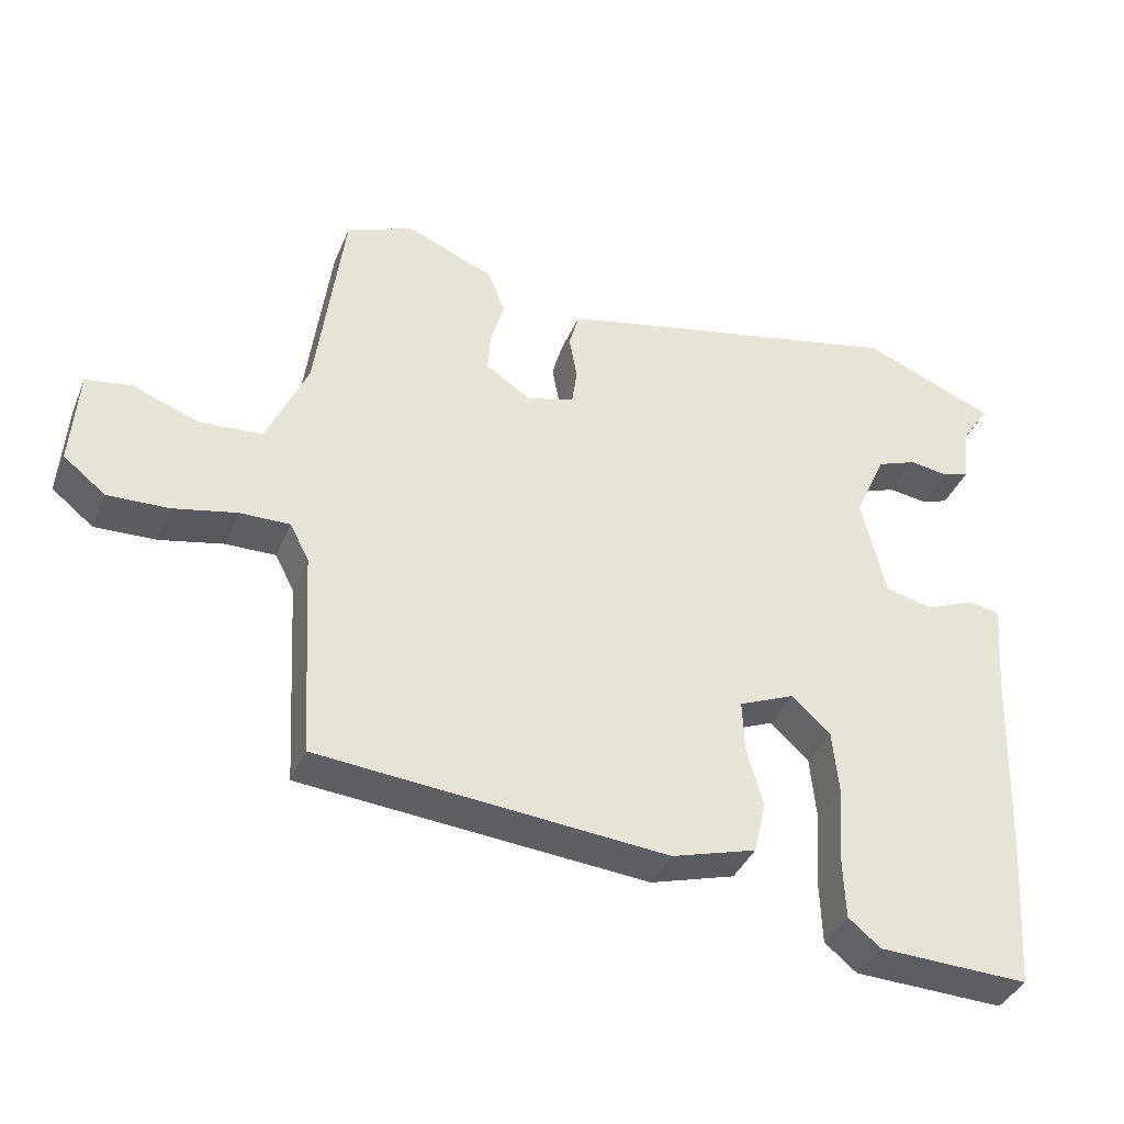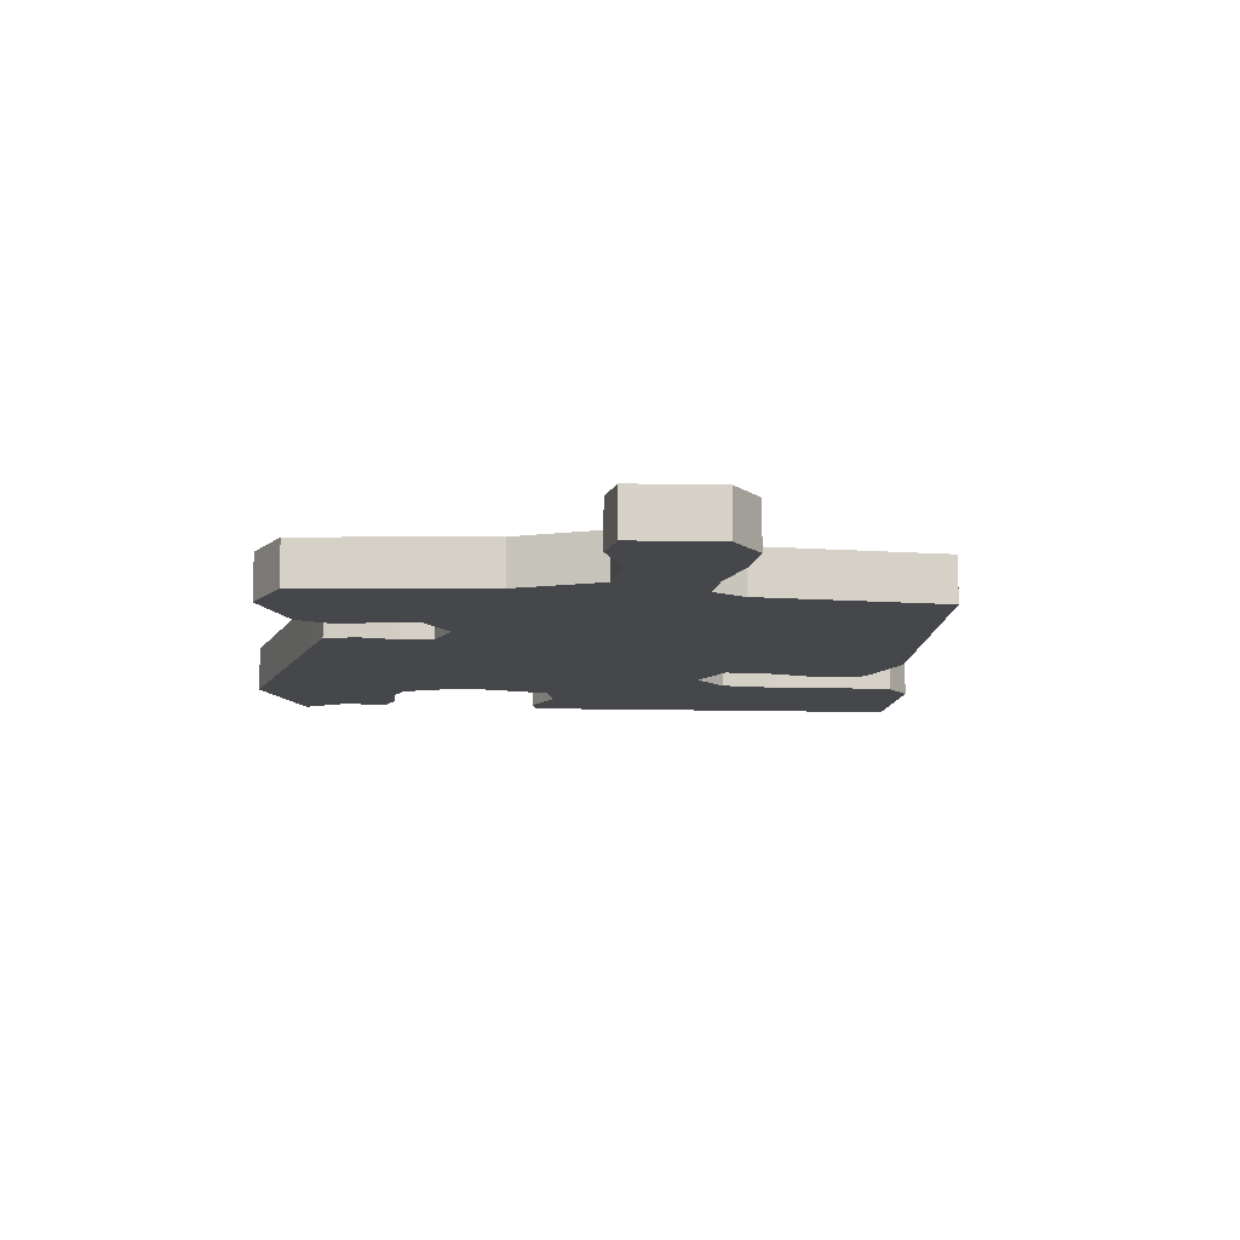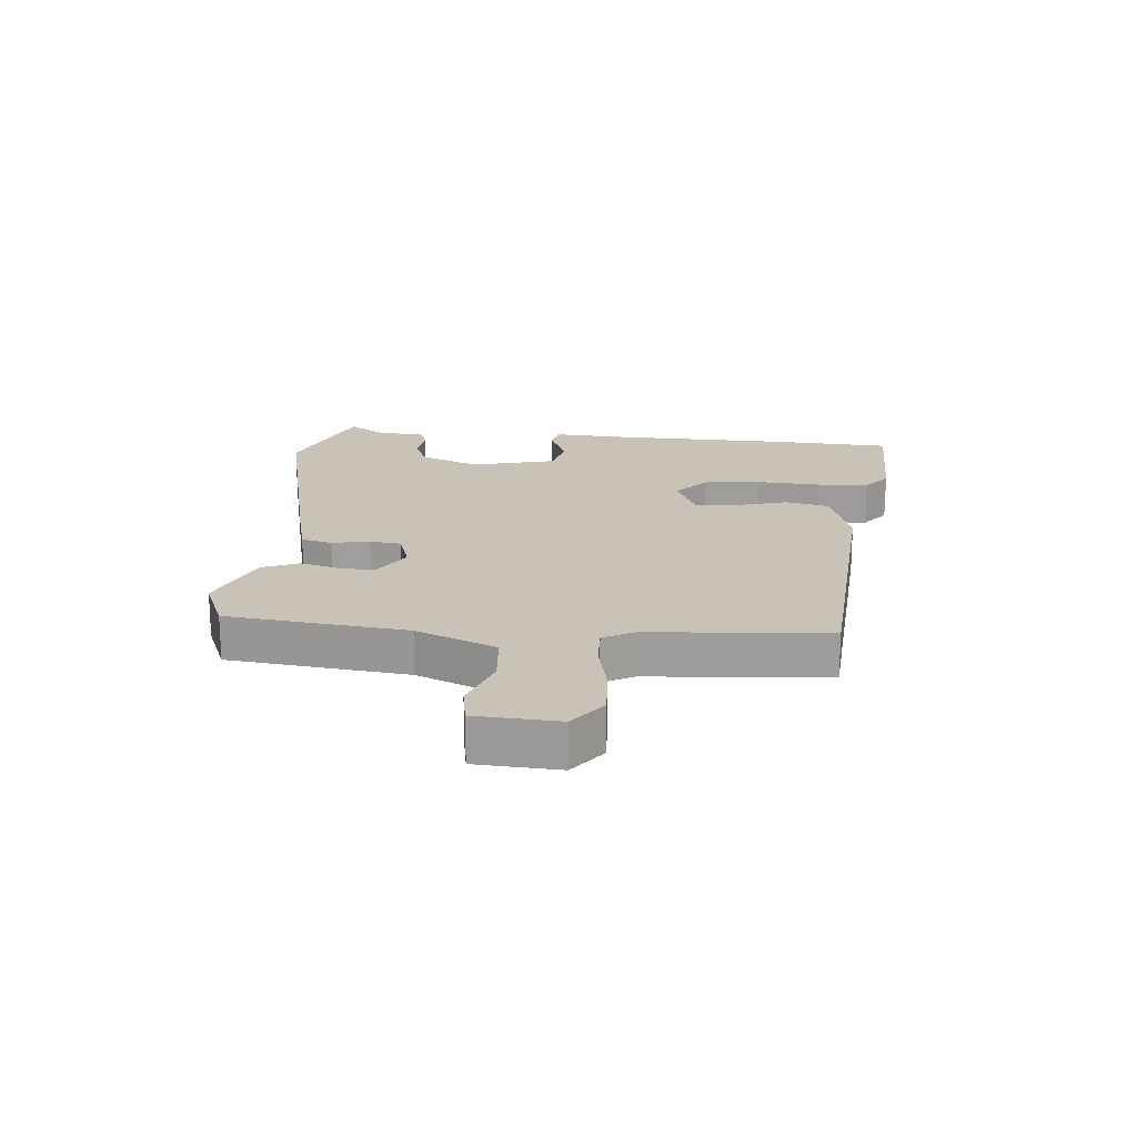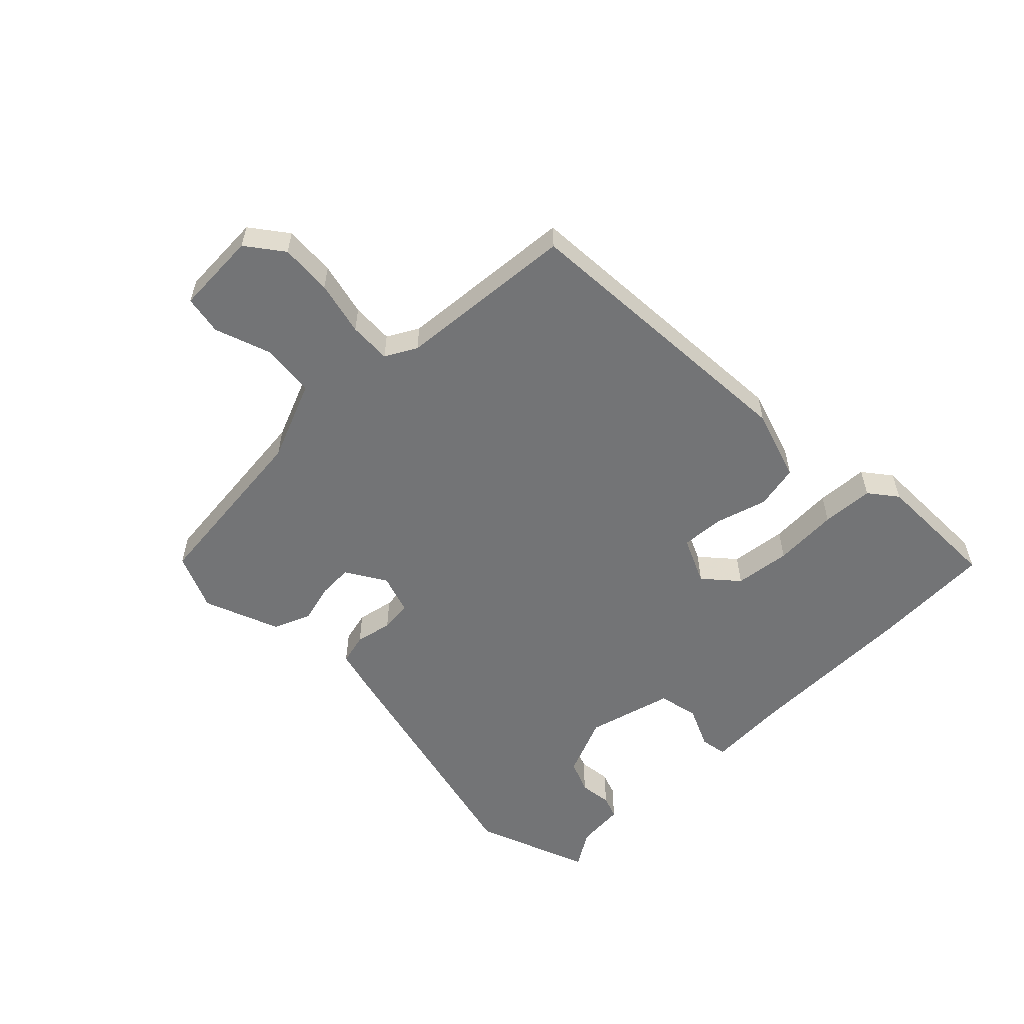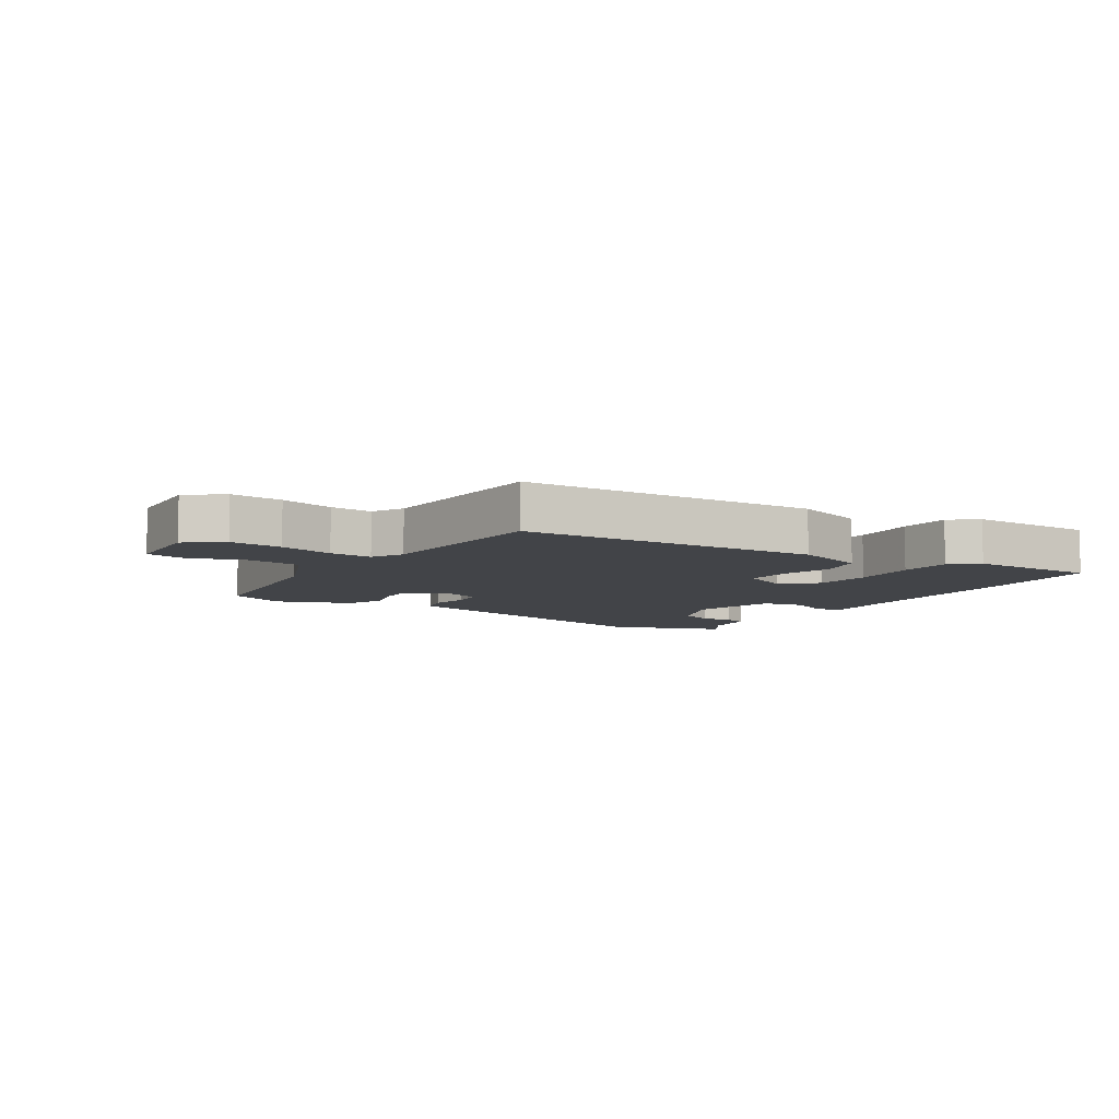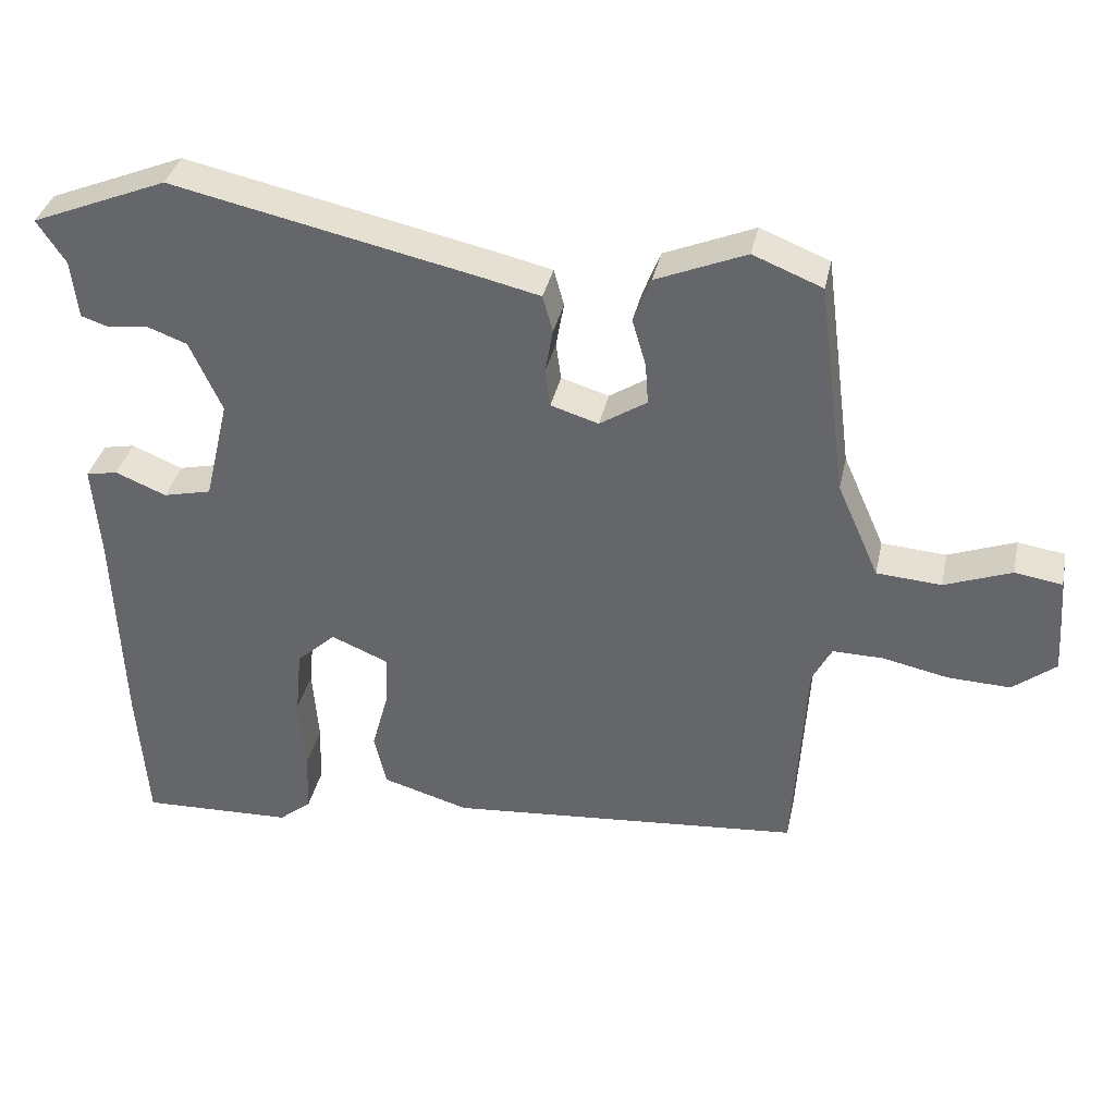
<metadata>
{"format":"obj","ext":"obj","renderer":"f3d","projection":"perspective","resolution":1024,"background":"white","views":[{"elev":-38.2,"azim":158.9,"up":"+Z"},{"elev":-10.7,"azim":83.1,"up":"+Y"},{"elev":19.4,"azim":94.2,"up":"+Y"},{"elev":-56.2,"azim":133.1,"up":"+Y"},{"elev":-7.8,"azim":145.9,"up":"+Y"},{"elev":36.3,"azim":12.0,"up":"+Z"}]}
</metadata>
<code>
v -0.497 0.07 -0.545
v -0.511 0.07 -0.347
v -0.522 0.07 -0.057
v -0.532 0.07 0.073
v -0.488 0.07 0.082
v -0.418 0.07 0.053
v -0.351 0.07 0.069
v -0.317 0.07 0.212
v -0.361 0.07 0.31
v -0.417 0.07 0.331
v -0.471 0.07 0.323
v -0.51 0.07 0.336
v -0.519 0.07 0.417
v -0.558 0.07 0.476
v -0.37 0.07 0.553
v 0.053 0.07 0.462
v 0.131 0.07 0.444
v 0.145 0.07 0.393
v 0.134 0.07 0.331
v 0.141 0.07 0.279
v 0.207 0.07 0.259
v 0.272 0.07 0.301
v 0.268 0.07 0.358
v 0.249 0.07 0.423
v 0.273 0.07 0.485
v 0.397 0.07 0.537
v 0.492 0.07 0.499
v 0.531 0.07 0.202
v 0.589 0.07 0.071
v 0.678 0.07 0.065
v 0.77 0.07 0.1
v 0.835 0.07 0.09
v 0.845 0.07 -0.047
v 0.786 0.07 -0.094
v 0.7 0.07 -0.091
v 0.61 0.07 -0.072
v 0.54 0.07 -0.071
v 0.513 0.07 -0.123
v 0.496 0.07 -0.419
v 0.006 0.07 -0.462
v -0.113 0.07 -0.427
v -0.13 0.07 -0.354
v -0.107 0.07 -0.269
v -0.104 0.07 -0.197
v -0.183 0.07 -0.164
v -0.237 0.07 -0.214
v -0.246 0.07 -0.307
v -0.238 0.07 -0.414
v -0.241 0.07 -0.5
v -0.286 0.07 -0.537
v -0.497 0 -0.545
v -0.511 0 -0.347
v -0.522 0 -0.057
v -0.532 0 0.073
v -0.488 0 0.082
v -0.418 0 0.053
v -0.351 0 0.069
v -0.317 0 0.212
v -0.361 0 0.31
v -0.417 0 0.331
v -0.471 0 0.323
v -0.51 0 0.336
v -0.519 0 0.417
v -0.558 0 0.476
v -0.37 0 0.553
v 0.053 0 0.462
v 0.131 0 0.444
v 0.145 0 0.393
v 0.134 0 0.331
v 0.141 0 0.279
v 0.207 0 0.259
v 0.272 0 0.301
v 0.268 0 0.358
v 0.249 0 0.423
v 0.273 0 0.485
v 0.397 0 0.537
v 0.492 0 0.499
v 0.531 0 0.202
v 0.589 0 0.071
v 0.678 0 0.065
v 0.77 0 0.1
v 0.835 0 0.09
v 0.845 0 -0.047
v 0.786 0 -0.094
v 0.7 0 -0.091
v 0.61 0 -0.072
v 0.54 0 -0.071
v 0.513 0 -0.123
v 0.496 0 -0.419
v 0.006 0 -0.462
v -0.113 0 -0.427
v -0.13 0 -0.354
v -0.107 0 -0.269
v -0.104 0 -0.197
v -0.183 0 -0.164
v -0.237 0 -0.214
v -0.246 0 -0.307
v -0.238 0 -0.414
v -0.241 0 -0.5
v -0.286 0 -0.537
f 47 48 49 50
f 46 47 50 1
f 40 41 42 43
f 38 39 40 43
f 37 38 43 44
f 33 34 35 36
f 33 36 37
f 30 31 32 33
f 29 30 33 37
f 28 29 37 44
f 23 24 25 26
f 22 23 26 27
f 16 17 18 19
f 16 19 20
f 13 14 15 16
f 13 16 20
f 10 11 12 13
f 9 10 13 20
f 8 9 20 21
f 3 4 5 6
f 3 6 7
f 46 1 2 3
f 45 46 3 7
f 22 27 28 44
f 21 22 44 45
f 7 8 21 45
f 100 99 98 97
f 51 100 97 96
f 93 92 91 90
f 93 90 89 88
f 94 93 88 87
f 86 85 84 83
f 87 86 83
f 83 82 81 80
f 87 83 80 79
f 94 87 79 78
f 76 75 74 73
f 77 76 73 72
f 69 68 67 66
f 70 69 66
f 66 65 64 63
f 70 66 63
f 63 62 61 60
f 70 63 60 59
f 71 70 59 58
f 56 55 54 53
f 57 56 53
f 53 52 51 96
f 57 53 96 95
f 94 78 77 72
f 95 94 72 71
f 95 71 58 57
f 1 51 52 2
f 2 52 53 3
f 3 53 54 4
f 4 54 55 5
f 5 55 56 6
f 6 56 57 7
f 7 57 58 8
f 8 58 59 9
f 9 59 60 10
f 10 60 61 11
f 11 61 62 12
f 12 62 63 13
f 13 63 64 14
f 14 64 65 15
f 15 65 66 16
f 16 66 67 17
f 17 67 68 18
f 18 68 69 19
f 19 69 70 20
f 20 70 71 21
f 21 71 72 22
f 22 72 73 23
f 23 73 74 24
f 24 74 75 25
f 25 75 76 26
f 26 76 77 27
f 27 77 78 28
f 28 78 79 29
f 29 79 80 30
f 30 80 81 31
f 31 81 82 32
f 32 82 83 33
f 33 83 84 34
f 34 84 85 35
f 35 85 86 36
f 36 86 87 37
f 37 87 88 38
f 38 88 89 39
f 39 89 90 40
f 40 90 91 41
f 41 91 92 42
f 42 92 93 43
f 43 93 94 44
f 44 94 95 45
f 45 95 96 46
f 46 96 97 47
f 47 97 98 48
f 48 98 99 49
f 49 99 100 50
f 50 100 51 1

</code>
